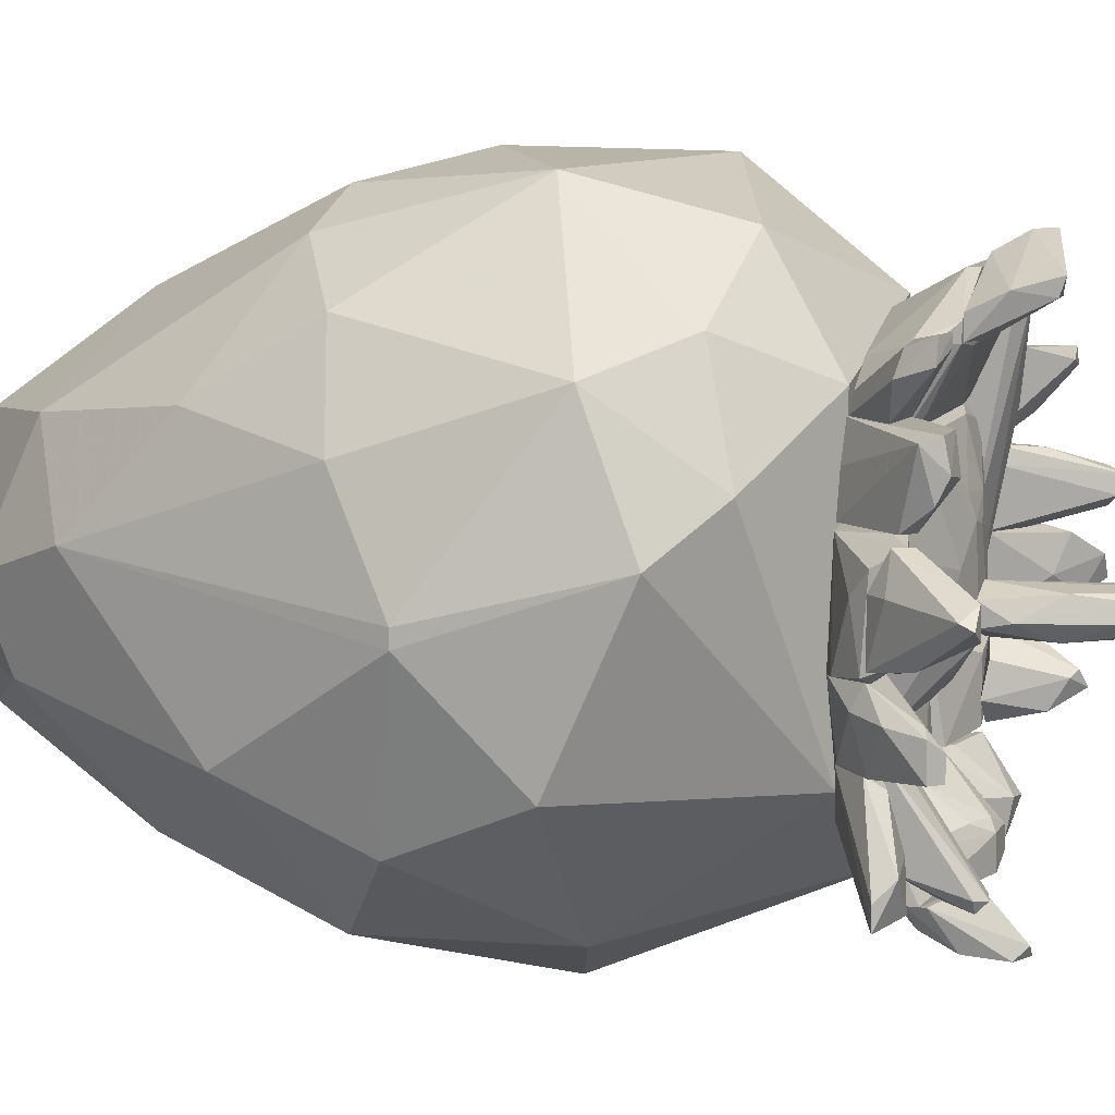
<metadata>
{"format":"obj","ext":"obj","renderer":"f3d","projection":"perspective","resolution":1024,"background":"white","views":[{"elev":9.4,"azim":108.5,"up":"+Y"}]}
</metadata>
<code>
o convex_0
v -0.01613 0.01295 0.04024
v 0.02857 0.001783 0.03983
v 0.02857 0.000545 0.03983
v 0.007042 0.001372 0.0779
v -0.004542 -0.02139 0.03445
v 0.01284 0.02206 0.0241
v 0.004561 -0.01518 0.01872
v 0.01822 -0.01808 0.04645
v 0.009528 0.02372 0.04934
v -0.01199 0.007988 0.02038
v -0.01861 -0.005249 0.04355
v -0.001229 -0.006076 0.07459
v -0.00537 0.008399 0.07045
v 0.01657 -0.008146 0.01872
v -0.003711 0.02413 0.03238
v 0.02153 0.003848 0.06259
v 0.02526 0.01461 0.03073
v -0.0182 -0.003595 0.02866
v 0.000425 0.01751 0.01872
v -0.003299 -0.01849 0.05141
v 0.01077 -0.00773 0.07211
v 0.0178 -0.01766 0.03238
v 0.02401 0.008815 0.02245
v -0.001229 0.01792 0.06093
v 0.007042 0.009642 0.07376
v 0.02153 0.01751 0.04603
v 0.0265 -0.007735 0.03238
v 0.02443 -0.007735 0.05224
v 0.01449 0.02496 0.03528
v 0.009528 -0.02056 0.04934
v -0.007024 -0.007319 0.01872
v -0.01158 -0.0156 0.04645
v -0.009921 -0.000282 0.06673
v -0.01903 0.005918 0.04355
v 0.01491 0.01378 0.01872
v -0.01323 0.01419 0.027
v -0.00744 0.01958 0.04934
v 0.01077 -0.02139 0.03486
v -0.01116 -0.01601 0.03238
v 0.01491 0.01047 0.06673
v -0.000402 0.02537 0.02908
v 0.004976 0.02578 0.0419
v -0.01944 0.005502 0.03403
v -0.01572 0.009642 0.05017
v -0.01158 -0.01104 0.05513
v -0.002472 0.003021 0.07624
v 0.01657 0.000961 0.07045
v 0.004149 -0.0098 0.07127
v 0.02691 0.005091 0.02658
v -0.00951 -0.01353 0.02534
v 0.02609 0.01006 0.04438
v 0.02484 -0.01187 0.0419
v -0.0182 -0.008146 0.03403
v 0.01491 -0.01395 0.05969
v 0.02112 0.01709 0.02493
v 0.002911 -0.02221 0.04314
v 0.01739 -0.004833 0.06755
v -0.006608 0.01792 0.02245
v -0.01572 0.002605 0.02328
v 0.000841 0.008404 0.075
v 0.008285 -0.00359 0.07708
v 0.01491 0.02124 0.04976
v 0.02194 0.01212 0.05472
v 0.004976 0.01709 0.06383
f 40 62 64
f 3 2 16
f 14 7 19
f 7 14 22
f 22 14 27
f 3 16 28
f 26 17 29
f 19 7 31
f 10 19 31
f 5 20 32
f 11 33 34
f 19 6 35
f 14 19 35
f 23 14 35
f 1 15 36
f 15 1 37
f 13 24 37
f 5 7 38
f 7 22 38
f 22 8 38
f 8 30 38
f 5 32 39
f 6 19 41
f 29 6 41
f 24 9 42
f 9 29 42
f 15 37 42
f 37 24 42
f 41 15 42
f 29 41 42
f 34 1 43
f 11 34 43
f 1 36 43
f 33 13 44
f 1 34 44
f 34 33 44
f 37 1 44
f 13 37 44
f 20 12 45
f 11 32 45
f 32 20 45
f 33 11 45
f 12 33 45
f 12 4 46
f 33 12 46
f 13 33 46
f 25 4 47
f 16 40 47
f 40 25 47
f 12 20 48
f 20 30 48
f 2 3 49
f 17 2 49
f 14 23 49
f 23 17 49
f 3 27 49
f 27 14 49
f 7 5 50
f 31 7 50
f 18 31 50
f 5 39 50
f 16 2 51
f 2 17 51
f 17 26 51
f 8 22 52
f 27 3 52
f 22 27 52
f 3 28 52
f 28 8 52
f 32 11 53
f 39 32 53
f 43 18 53
f 11 43 53
f 18 50 53
f 50 39 53
f 8 28 54
f 30 8 54
f 21 48 54
f 48 30 54
f 17 23 55
f 6 29 55
f 29 17 55
f 35 6 55
f 23 35 55
f 20 5 56
f 30 20 56
f 5 38 56
f 38 30 56
f 28 16 57
f 16 47 57
f 54 28 57
f 21 54 57
f 19 10 58
f 36 15 58
f 10 36 58
f 15 41 58
f 41 19 58
f 31 18 59
f 10 31 59
f 36 10 59
f 18 43 59
f 43 36 59
f 24 13 60
f 4 25 60
f 46 4 60
f 13 46 60
f 4 12 61
f 47 4 61
f 12 48 61
f 48 21 61
f 21 57 61
f 57 47 61
f 29 9 62
f 26 29 62
f 62 40 63
f 40 16 63
f 16 51 63
f 51 26 63
f 26 62 63
f 9 24 64
f 25 40 64
f 24 60 64
f 60 25 64
f 62 9 64
o convex_1
v 0.000838 -0.000701 -0.000738
v 0.006219 0.000955 0.01333
v 0.006219 -0.000701 0.01333
v 0.002908 -0.000701 0.01333
v -0.000403 0.001369 0.000918
v -0.000818 -0.001115 0.000918
v 0.004148 0.000954 0.005057
v 0.004149 0.001782 0.01333
v 0.004562 -0.001529 0.008782
v 0.003736 -0.001529 0.01333
v 0.000838 0.001369 -0.000323
v 0.002908 0.000955 0.01333
v 0.004563 -0.000287 0.005471
v 0.004976 0.001369 0.008368
v -0.000818 0.00054 0.001333
v -0.000403 -0.001115 -0.000738
v 0.002493 -0.000701 0.001333
v 0.006219 -0.000287 0.01127
f 71 78 82
f 67 66 68
f 68 66 72
f 67 68 74
f 68 70 74
f 73 67 74
f 70 73 74
f 69 72 75
f 72 69 76
f 68 72 76
f 72 66 78
f 71 75 78
f 75 72 78
f 70 68 79
f 68 76 79
f 76 69 79
f 73 70 80
f 75 65 80
f 69 75 80
f 70 79 80
f 79 69 80
f 65 75 81
f 75 71 81
f 71 77 81
f 77 73 81
f 80 65 81
f 73 80 81
f 66 67 82
f 67 73 82
f 77 71 82
f 73 77 82
f 78 66 82
o convex_2
v -0.002887 -0.01022 0.01706
v -0.009096 -0.01477 0.01416
v -0.008681 -0.01602 0.01416
v -0.005371 -0.01022 0.01872
v -0.008681 -0.009807 0.01582
v -0.006198 -0.01312 0.01333
v -0.002887 -0.01353 0.01623
v -0.008681 -0.01602 0.01499
v -0.002887 -0.01146 0.0183
v -0.005785 -0.0156 0.01375
v -0.008681 -0.01353 0.01333
v -0.002887 -0.0127 0.01541
v -0.007025 -0.009807 0.01789
v -0.002887 -0.009807 0.01872
v -0.007025 -0.01602 0.01499
v -0.004543 -0.009807 0.01665
f 87 96 98
f 84 85 90
f 87 84 90
f 89 83 91
f 86 90 91
f 85 84 93
f 84 87 93
f 87 88 93
f 92 85 93
f 88 92 93
f 88 83 94
f 83 89 94
f 92 88 94
f 89 92 94
f 90 86 95
f 87 90 95
f 91 83 96
f 86 91 96
f 95 86 96
f 87 95 96
f 90 85 97
f 89 91 97
f 91 90 97
f 85 92 97
f 92 89 97
f 88 87 98
f 83 88 98
f 96 83 98
o convex_3
v -0.00744 0.01047 0.01375
v -0.002888 0.01503 0.01872
v -0.002888 0.01792 0.01416
v -0.002888 -0.003599 0.01789
v -0.00744 0.01047 0.01872
v -0.00744 -0.003599 0.01872
v -0.004957 0.01834 0.01251
v -0.007026 -0.00277 0.01623
v -0.002888 0.000127 0.01623
v -0.002888 -0.003599 0.01872
v -0.00413 0.0171 0.01251
v -0.00744 0.01378 0.01375
v -0.005371 0.01378 0.01872
v -0.004957 0.01834 0.01334
v -0.002888 0.01627 0.01334
v -0.00744 -0.003599 0.01665
v -0.005785 0.0171 0.01375
f 112 105 115
f 101 100 102
f 100 103 104
f 103 99 104
f 101 102 107
f 102 106 107
f 102 100 108
f 100 104 108
f 104 102 108
f 105 101 109
f 99 105 109
f 106 99 109
f 107 106 109
f 99 103 110
f 105 99 110
f 103 100 111
f 100 101 112
f 101 105 112
f 111 100 112
f 101 107 113
f 109 101 113
f 107 109 113
f 102 104 114
f 104 99 114
f 106 102 114
f 99 106 114
f 110 103 115
f 105 110 115
f 103 111 115
f 111 112 115
o convex_4
v -0.009924 -0.008565 0.01209
v -0.01034 -0.003599 0.01582
v -0.01116 -0.003599 0.01582
v -0.009511 -0.009393 0.01582
v -0.01199 -0.007324 0.01002
v -0.008269 -0.005255 0.0154
v -0.01116 -0.006083 0.01044
v -0.01199 -0.005668 0.01375
v -0.007855 -0.007737 0.01582
v -0.01034 -0.006496 0.01085
v -0.01199 -0.004841 0.01251
v -0.01116 -0.008565 0.01251
f 123 120 127
f 117 118 119
f 117 121 122
f 119 118 123
f 117 119 124
f 119 116 124
f 121 117 124
f 121 124 125
f 116 120 125
f 120 122 125
f 122 121 125
f 124 116 125
f 118 117 126
f 117 122 126
f 122 120 126
f 123 118 126
f 120 123 126
f 116 119 127
f 120 116 127
f 119 123 127
o convex_5
v -0.009923 -0.008151 0.01582
v -0.002887 -0.003599 0.01872
v -0.002887 -0.009807 0.01872
v -0.009923 -0.003599 0.01789
v -0.008268 -0.004841 0.01582
v -0.003715 -0.009807 0.01706
v -0.007439 -0.008151 0.01872
v -0.01117 -0.003599 0.01582
v -0.002887 -0.003599 0.01789
v -0.008268 -0.009807 0.01706
v -0.007854 -0.003599 0.01872
v -0.008268 -0.009392 0.01582
v -0.01034 -0.004841 0.01747
f 137 134 140
f 130 129 134
f 131 129 135
f 132 128 135
f 132 135 136
f 129 130 136
f 133 132 136
f 130 133 136
f 135 129 136
f 133 130 137
f 130 134 137
f 129 131 138
f 134 129 138
f 131 134 138
f 128 132 139
f 132 133 139
f 137 128 139
f 133 137 139
f 134 131 140
f 131 135 140
f 135 128 140
f 128 137 140
o convex_6
v -0.01324 -0.001942 0.01085
v -0.00744 0.00261 0.01872
v -0.008683 0.00261 0.01872
v -0.00744 -0.003599 0.01872
v -0.00744 0.00261 0.0154
v -0.01572 0.00054 0.01044
v -0.01075 -0.003599 0.01706
v -0.00744 -0.003184 0.01623
v -0.01199 0.002196 0.01127
v -0.01075 -0.000287 0.01209
v -0.01572 -0.001114 0.009611
v -0.01199 0.00261 0.01292
v -0.009098 -0.003599 0.0154
v -0.01448 0.00054 0.009611
f 151 146 154
f 142 143 144
f 143 142 145
f 142 144 145
f 144 143 147
f 143 146 147
f 145 144 148
f 148 141 150
f 145 148 150
f 149 145 150
f 141 147 151
f 147 146 151
f 143 145 152
f 146 143 152
f 145 149 152
f 149 146 152
f 144 147 153
f 147 141 153
f 141 148 153
f 148 144 153
f 146 149 154
f 150 141 154
f 149 150 154
f 141 151 154
o convex_7
v 0.01077 -0.01519 0.01416
v 0.01367 -0.006082 0.01872
v 0.01367 -0.006082 0.01747
v 0.008702 -0.006082 0.01789
v 0.01325 -0.01436 0.01085
v 0.01325 -0.01146 0.0183
v 0.008702 -0.01312 0.0183
v 0.0116 -0.01436 0.01127
v 0.01367 -0.01312 0.01623
v 0.008702 -0.006082 0.01872
v 0.009117 -0.01395 0.01623
v 0.01077 -0.01188 0.01872
v 0.01367 -0.01436 0.01168
v 0.009944 -0.01395 0.01747
v 0.01325 -0.01519 0.01168
v 0.01077 -0.006082 0.01747
v 0.01367 -0.01022 0.01872
f 166 160 171
f 156 157 158
f 158 159 162
f 157 156 163
f 156 158 164
f 158 161 164
f 161 158 165
f 162 155 165
f 158 162 165
f 156 164 166
f 164 161 166
f 159 157 167
f 157 163 167
f 155 163 168
f 163 160 168
f 161 165 168
f 165 155 168
f 160 166 168
f 166 161 168
f 155 162 169
f 162 159 169
f 163 155 169
f 159 167 169
f 167 163 169
f 158 157 170
f 159 158 170
f 157 159 170
f 163 156 171
f 160 163 171
f 156 166 171
o convex_8
v 0.01905 -0.01395 0.01416
v 0.01905 -0.006496 0.01665
v 0.02195 -0.0127 0.01541
v 0.01367 -0.01022 0.01872
v 0.01367 -0.006496 0.01747
v 0.01698 -0.006496 0.01872
v 0.01367 -0.01188 0.01623
v 0.01864 -0.007325 0.01541
v 0.02195 -0.01436 0.01541
v 0.01491 -0.01312 0.01665
v 0.02112 -0.01146 0.01416
v 0.01657 -0.009808 0.01872
v 0.01781 -0.01105 0.01458
v 0.01367 -0.006496 0.01872
f 175 177 185
f 173 176 177
f 174 173 177
f 175 176 178
f 176 173 179
f 174 177 180
f 178 172 181
f 175 178 181
f 172 180 181
f 180 175 181
f 173 174 182
f 179 173 182
f 180 172 182
f 174 180 182
f 177 175 183
f 180 177 183
f 175 180 183
f 172 178 184
f 178 176 184
f 176 179 184
f 182 172 184
f 179 182 184
f 176 175 185
f 177 176 185
o convex_9
v 0.02071 -0.002771 0.01706
v 0.02153 -0.006082 0.01168
v 0.02153 -0.004425 0.01168
v 0.01367 -0.001115 0.01747
v 0.01367 -0.006496 0.01872
v 0.01905 -0.001115 0.01872
v 0.01822 -0.006082 0.0183
v 0.02071 -0.001115 0.01623
v 0.01367 -0.006496 0.01747
v 0.02236 -0.006082 0.01251
v 0.01367 -0.001115 0.01872
v 0.01988 -0.006496 0.01623
v 0.02236 -0.003599 0.01251
v 0.02071 -0.004425 0.01209
v 0.02195 -0.003186 0.01499
v 0.01698 -0.006496 0.01872
v 0.02112 -0.003186 0.01292
f 193 198 202
f 186 191 192
f 191 186 193
f 189 191 193
f 190 189 194
f 187 188 195
f 189 190 196
f 191 189 196
f 190 191 196
f 186 192 197
f 194 187 197
f 190 194 197
f 187 195 197
f 195 188 198
f 188 187 199
f 189 188 199
f 187 194 199
f 194 189 199
f 193 186 200
f 186 197 200
f 197 195 200
f 198 193 200
f 195 198 200
f 191 190 201
f 192 191 201
f 190 197 201
f 197 192 201
f 188 189 202
f 189 193 202
f 198 188 202
o convex_10
v 0.02319 0.002611 0.01127
v 0.02236 0.003851 0.01582
v 0.0236 0.003851 0.01458
v 0.02236 -0.000287 0.01582
v 0.02692 0.003024 0.009196
v 0.02195 0.006336 0.01333
v 0.02195 -0.000287 0.01416
v 0.02526 0.002196 0.009196
v 0.02692 0.003438 0.01002
v 0.02236 0.006336 0.01458
v 0.02567 0.004265 0.009196
v 0.0236 0.000127 0.01292
v 0.02195 0.003851 0.01582
f 204 212 215
f 205 204 206
f 208 203 209
f 209 203 210
f 205 206 211
f 206 207 211
f 204 205 212
f 205 211 212
f 203 208 213
f 207 210 213
f 210 203 213
f 211 207 213
f 208 212 213
f 212 211 213
f 207 206 214
f 206 209 214
f 210 207 214
f 209 210 214
f 206 204 215
f 208 209 215
f 209 206 215
f 212 208 215
o convex_11
v -0.009924 0.007577 0.01251
v -0.01034 0.00261 0.01375
v -0.01158 0.003024 0.01334
v -0.008683 0.007991 0.01872
v -0.00744 0.00261 0.01872
v -0.00744 0.006749 0.01499
v -0.01116 0.004681 0.008369
v -0.01241 0.006335 0.009197
v -0.00744 0.00261 0.01582
v -0.01158 0.003024 0.01458
v -0.00744 0.007991 0.01872
v -0.008683 0.00261 0.01872
v -0.01241 0.003853 0.009197
v -0.01158 0.005921 0.007955
v -0.00744 0.007991 0.0154
v -0.01199 0.004267 0.01334
v -0.01075 0.007577 0.01375
f 223 231 232
f 220 217 224
f 221 220 224
f 222 221 224
f 218 217 225
f 219 220 226
f 220 221 226
f 220 219 227
f 217 220 227
f 225 217 227
f 219 225 227
f 217 218 228
f 224 217 228
f 222 224 228
f 218 225 228
f 221 222 229
f 223 216 229
f 222 228 229
f 228 223 229
f 219 226 230
f 226 221 230
f 229 216 230
f 221 229 230
f 225 219 231
f 223 228 231
f 228 225 231
f 216 223 232
f 230 216 232
f 219 230 232
f 231 219 232
o convex_12
v -0.009924 0.01379 0.01085
v -0.008683 0.007991 0.0154
v -0.007441 0.007991 0.0154
v -0.007441 0.01006 0.01872
v -0.007441 0.01379 0.01334
v -0.01034 0.01337 0.01334
v -0.01034 0.009647 0.01334
v -0.008269 0.007991 0.01872
v -0.00951 0.01296 0.01085
v -0.008683 0.01379 0.01416
v -0.007441 0.01006 0.01375
v -0.01075 0.01254 0.01085
f 241 235 244
f 236 235 237
f 235 234 239
f 238 239 240
f 234 235 240
f 235 236 240
f 236 238 240
f 239 234 240
f 233 237 241
f 237 233 242
f 236 237 242
f 233 238 242
f 238 236 242
f 237 235 243
f 241 237 243
f 235 241 243
f 238 233 244
f 235 239 244
f 239 238 244
f 233 241 244
o convex_13
v 0.006632 -0.01684 0.01748
v 0.008702 -0.006082 0.01872
v 0.008702 -0.01188 0.01872
v -0.002887 -0.006082 0.01872
v -0.000403 -0.008567 0.01748
v -0.002887 -0.01105 0.01872
v 0.008702 -0.006082 0.01789
v -0.002887 -0.01188 0.01748
v 0.004149 -0.0156 0.01872
v -0.002887 -0.006082 0.01789
v 0.008702 -0.0127 0.01748
v 0.004149 -0.01684 0.01789
v 0.008288 -0.01436 0.01872
f 255 247 257
f 247 246 248
f 247 248 250
f 246 247 251
f 248 246 251
f 249 245 252
f 250 248 252
f 247 250 253
f 248 251 254
f 251 249 254
f 249 252 254
f 252 248 254
f 245 249 255
f 251 247 255
f 249 251 255
f 252 245 256
f 250 252 256
f 253 250 256
f 245 253 256
f 253 245 257
f 247 253 257
f 245 255 257
o convex_14
v 0.01905 0.01461 0.01541
v 0.01781 0.01627 0.01251
v 0.01781 0.0171 0.01251
v 0.01367 0.01337 0.01872
v 0.01409 0.01213 0.01541
v 0.01367 0.01627 0.01458
v 0.01781 0.01213 0.01582
v 0.01822 0.01627 0.01499
v 0.01988 0.01544 0.01292
v 0.01491 0.01213 0.01872
v 0.01409 0.01627 0.01541
v 0.01946 0.0171 0.01292
v 0.01367 0.01461 0.01458
f 261 263 270
f 260 259 263
f 259 260 266
f 262 259 266
f 258 264 266
f 264 262 266
f 261 262 267
f 264 258 267
f 262 264 267
f 258 265 267
f 265 261 267
f 260 263 268
f 263 261 268
f 261 265 268
f 268 265 269
f 265 258 269
f 266 260 269
f 258 266 269
f 260 268 269
f 262 261 270
f 259 262 270
f 263 259 270
o convex_15
v 0.007044 0.007162 0.01375
v -0.002887 -0.006082 0.01789
v -0.002887 -0.006082 0.01872
v 0.01367 -0.006082 0.01747
v 0.01367 0.0113 0.01872
v -0.002887 0.0113 0.01872
v 0.00291 -0.0007 0.01333
v -0.002887 0.01006 0.01541
v 0.01284 0.0113 0.01541
v 0.01367 -0.006082 0.01872
v 0.005391 -0.001528 0.01333
v 0.01367 0.004264 0.01582
v 0.008702 0.003022 0.01375
v 0.000839 0.0113 0.01541
v -0.002887 -0.000284 0.01623
v 0.002495 -0.004426 0.01541
v 0.004979 0.005093 0.01333
v -0.002472 0.008818 0.01499
v 0.002082 0.01089 0.01499
v 0.00953 -0.0007 0.01458
v -0.000814 0.002198 0.01458
v 0.01367 0.0113 0.01582
v 0.002495 -0.005667 0.01665
v 0.006631 0.005505 0.01333
v 0.00291 0.006749 0.01375
v -0.002887 0.0113 0.01623
v 0.001255 0.004264 0.01375
v 0.005803 -0.004426 0.01541
v 0.01077 0.01089 0.01499
f 279 294 299
f 273 272 274
f 273 275 276
f 272 273 276
f 272 276 278
f 276 275 279
f 273 274 280
f 274 275 280
f 275 273 280
f 275 274 282
f 279 282 283
f 276 279 284
f 277 272 285
f 272 278 285
f 272 277 286
f 277 281 286
f 281 277 287
f 285 278 288
f 278 284 289
f 284 279 289
f 288 278 289
f 274 281 290
f 282 274 290
f 281 283 290
f 283 282 290
f 277 285 291
f 285 288 291
f 279 275 292
f 282 279 292
f 275 282 292
f 274 272 293
f 272 286 293
f 279 283 294
f 283 281 294
f 281 287 294
f 289 271 295
f 288 289 295
f 271 294 295
f 294 287 295
f 278 276 296
f 284 278 296
f 276 284 296
f 287 277 297
f 277 291 297
f 291 288 297
f 295 287 297
f 288 295 297
f 281 274 298
f 286 281 298
f 274 293 298
f 293 286 298
f 271 289 299
f 289 279 299
f 294 271 299
o convex_16
v 0.002494 0.01875 0.01168
v 0.004978 0.02165 0.01085
v 0.006219 0.02041 0.01292
v 0.01036 0.01834 0.008369
v 0.01119 0.01586 0.01333
v 0.000838 0.01958 0.01333
v 0.01119 0.01875 0.01085
v 0.003736 0.02165 0.009611
v 0.008701 0.01586 0.01251
v 0.01036 0.01958 0.007955
v 0.009115 0.01834 0.008369
v 0.01119 0.01751 0.01333
v 0.002081 0.01793 0.01292
v 0.002494 0.01999 0.01044
v 0.008287 0.01586 0.01333
f 312 308 314
f 302 301 305
f 301 302 306
f 304 303 306
f 305 301 307
f 303 304 308
f 301 306 309
f 306 303 309
f 307 301 309
f 307 309 310
f 303 308 310
f 309 303 310
f 302 305 311
f 305 304 311
f 306 302 311
f 304 306 311
f 300 310 312
f 310 308 312
f 305 307 313
f 307 310 313
f 310 300 313
f 312 305 313
f 300 312 313
f 304 305 314
f 308 304 314
f 305 312 314
o convex_17
v 0.008287 0.01544 0.01333
v 0.006631 0.01958 0.01416
v 0.01119 0.01503 0.01872
v -0.002887 0.0113 0.01872
v 0.01367 0.0113 0.01582
v -0.002887 0.0113 0.01582
v -0.001229 0.01627 0.01872
v -0.002887 0.01751 0.01375
v 0.01367 0.0113 0.01872
v 0.01367 0.01586 0.01458
v 0.000839 0.01958 0.01333
v 0.004979 0.0171 0.01872
v 0.0116 0.0171 0.01333
v -0.002887 0.01586 0.01375
v 0.000839 0.0113 0.01541
v -0.002887 0.01544 0.01872
v 0.000839 0.01958 0.01416
v 0.01367 0.01586 0.01582
v 0.01243 0.0113 0.01541
v 0.01367 0.01337 0.01872
v 0.0116 0.01586 0.01333
v 0.006631 0.01958 0.01333
v 0.002082 0.0171 0.01872
f 331 321 337
f 319 318 320
f 318 317 321
f 320 318 322
f 317 318 323
f 318 319 323
f 323 319 324
f 317 316 326
f 321 317 326
f 315 325 327
f 320 322 328
f 325 315 328
f 322 325 328
f 319 320 329
f 328 315 329
f 320 328 329
f 318 321 330
f 322 318 330
f 316 325 331
f 325 322 331
f 326 316 331
f 330 321 331
f 322 330 331
f 316 317 332
f 323 324 332
f 324 327 332
f 327 316 332
f 329 315 333
f 319 329 333
f 317 323 334
f 332 317 334
f 323 332 334
f 324 319 335
f 315 327 335
f 327 324 335
f 333 315 335
f 319 333 335
f 325 316 336
f 316 327 336
f 327 325 336
f 321 326 337
f 326 331 337
o convex_18
v 0.02112 -0.001115 0.01582
v 0.02029 0.006749 0.01499
v 0.02029 0.006749 0.01416
v 0.01367 -0.001115 0.01872
v 0.01781 0.006335 0.01872
v 0.01367 0.006749 0.01623
v 0.02153 0.002198 0.01333
v 0.01988 -0.001115 0.0183
v 0.02195 0.005094 0.01582
v 0.01367 -0.001115 0.01747
v 0.01367 0.006749 0.01872
v 0.01367 0.002198 0.01623
v 0.02195 -0.000701 0.01623
v 0.02195 0.000127 0.01416
v 0.02195 0.006335 0.01375
v 0.01905 -0.001115 0.01872
v 0.02112 0.003437 0.01706
f 350 346 354
f 339 340 343
f 343 340 344
f 341 338 345
f 338 341 347
f 341 343 347
f 341 342 348
f 342 339 348
f 339 343 348
f 343 341 348
f 343 344 349
f 347 343 349
f 344 347 349
f 345 338 350
f 346 350 351
f 338 347 351
f 347 344 351
f 350 338 351
f 340 339 352
f 339 342 352
f 344 340 352
f 342 346 352
f 346 351 352
f 351 344 352
f 342 341 353
f 341 345 353
f 345 342 353
f 342 345 354
f 346 342 354
f 345 350 354
o convex_19
v 0.002494 -0.0185 0.01292
v 0.008289 -0.01643 0.01665
v 0.00746 -0.01643 0.01747
v 0.007046 -0.01933 0.01375
v 0.005391 -0.01891 0.01002
v 0.00208 -0.01643 0.01375
v 0.00415 -0.01726 0.01747
v 0.008289 -0.01643 0.0154
v 0.004564 -0.01974 0.01251
v 0.00415 -0.01891 0.0154
v 0.00208 -0.01643 0.0154
v 0.004564 -0.01974 0.01002
v 0.007046 -0.01809 0.01623
v 0.006219 -0.01974 0.01085
f 363 366 368
f 357 356 360
f 356 358 362
f 360 356 362
f 359 360 362
f 355 363 364
f 363 358 364
f 360 355 365
f 357 360 365
f 361 357 365
f 364 361 365
f 355 364 365
f 360 359 366
f 355 360 366
f 363 355 366
f 356 357 367
f 358 356 367
f 357 361 367
f 364 358 367
f 361 364 367
f 362 358 368
f 359 362 368
f 358 363 368
f 366 359 368
o convex_20
v -0.000817 -0.01643 0.01333
v -0.001231 -0.00898 0.01748
v -0.001231 -0.00898 0.01706
v 0.008702 -0.01353 0.01706
v 0.003735 -0.01643 0.01748
v 0.001252 -0.01353 0.01292
v 0.008288 -0.01643 0.01582
v -0.002887 -0.01229 0.01748
v -0.002473 -0.0127 0.01416
v 0.003735 -0.01022 0.01706
v 0.008702 -0.01519 0.01748
v 0.000838 -0.01602 0.01292
v -0.001231 -0.01353 0.01292
v -0.000817 -0.01643 0.01416
v -0.002887 -0.01022 0.01706
v 0.000838 -0.0127 0.01333
v 0.003735 -0.01022 0.01748
v -0.001645 -0.01519 0.01292
v -0.002887 -0.01312 0.01665
v 0.002908 -0.0127 0.01416
f 384 378 388
f 374 372 375
f 373 369 375
f 373 370 376
f 371 370 378
f 370 373 379
f 375 372 379
f 373 375 379
f 374 375 380
f 375 369 380
f 377 371 381
f 374 380 381
f 369 373 382
f 370 371 383
f 376 370 383
f 371 377 383
f 371 378 384
f 381 371 384
f 374 381 384
f 378 370 385
f 372 378 385
f 370 379 385
f 379 372 385
f 380 369 386
f 377 381 386
f 381 380 386
f 369 382 386
f 386 382 387
f 373 376 387
f 382 373 387
f 376 383 387
f 383 377 387
f 377 386 387
f 372 374 388
f 378 372 388
f 374 384 388
o convex_21
v 0.01657 0.009646 0.01872
v 0.01905 0.009646 0.01168
v 0.01864 0.009234 0.01209
v 0.01367 0.01213 0.01582
v 0.01367 0.006749 0.01623
v 0.02195 0.01172 0.01334
v 0.02071 0.006749 0.01458
v 0.01367 0.01213 0.01872
v 0.0174 0.006749 0.01872
v 0.01864 0.01213 0.01209
v 0.01367 0.006749 0.01872
v 0.02153 0.01006 0.01168
v 0.01533 0.01213 0.01872
v 0.01988 0.006749 0.01375
v 0.01615 0.01047 0.01334
v 0.02153 0.01213 0.01209
v 0.02153 0.008406 0.01251
f 395 402 405
f 390 391 393
f 392 393 396
f 394 389 397
f 393 395 397
f 395 394 397
f 389 396 397
f 392 396 398
f 396 393 399
f 393 397 399
f 397 396 399
f 390 398 400
f 389 394 401
f 396 389 401
f 398 396 401
f 391 390 402
f 393 391 402
f 395 393 402
f 393 392 403
f 390 393 403
f 398 390 403
f 392 398 403
f 394 400 404
f 400 398 404
f 401 394 404
f 398 401 404
f 394 395 405
f 390 400 405
f 400 394 405
f 402 390 405

</code>
